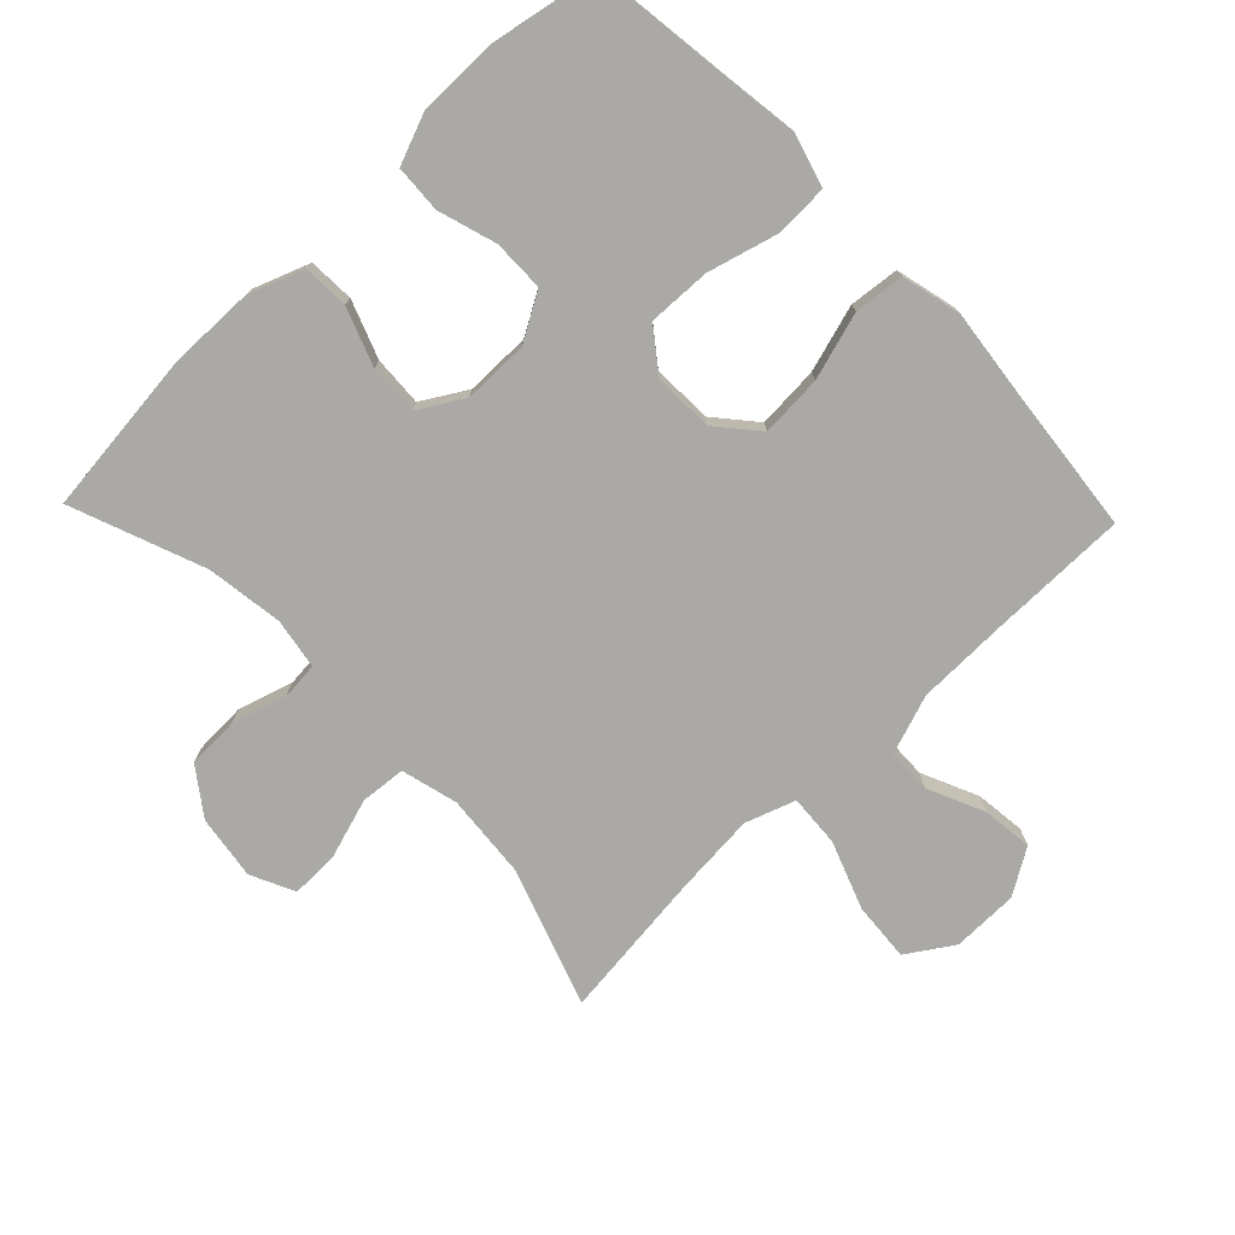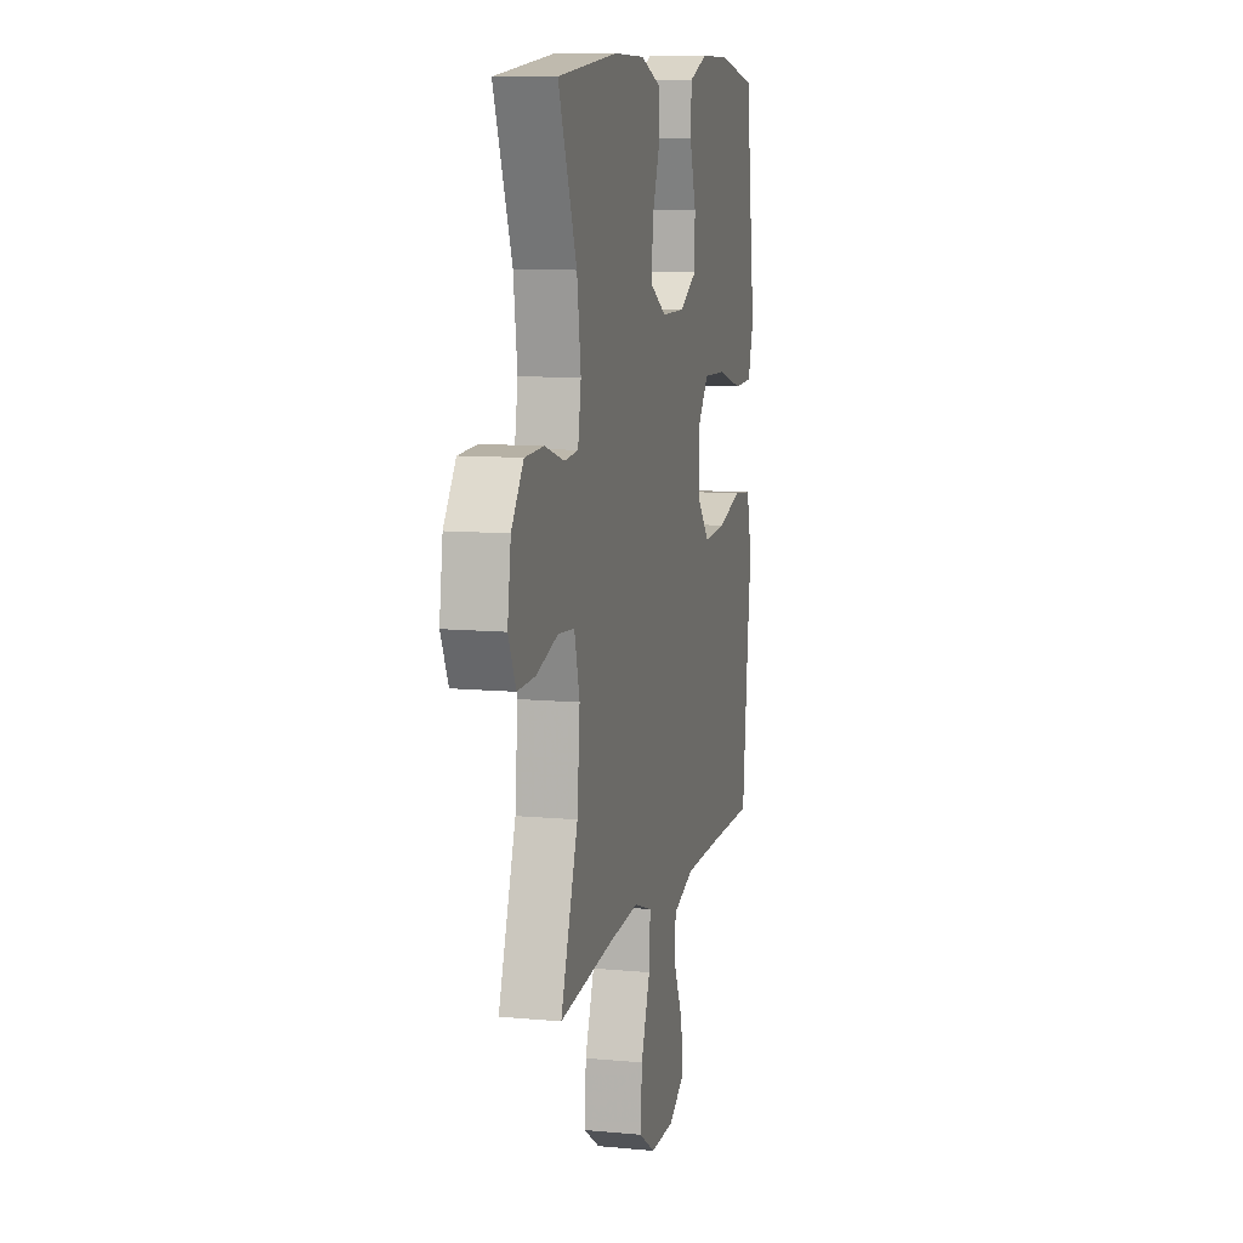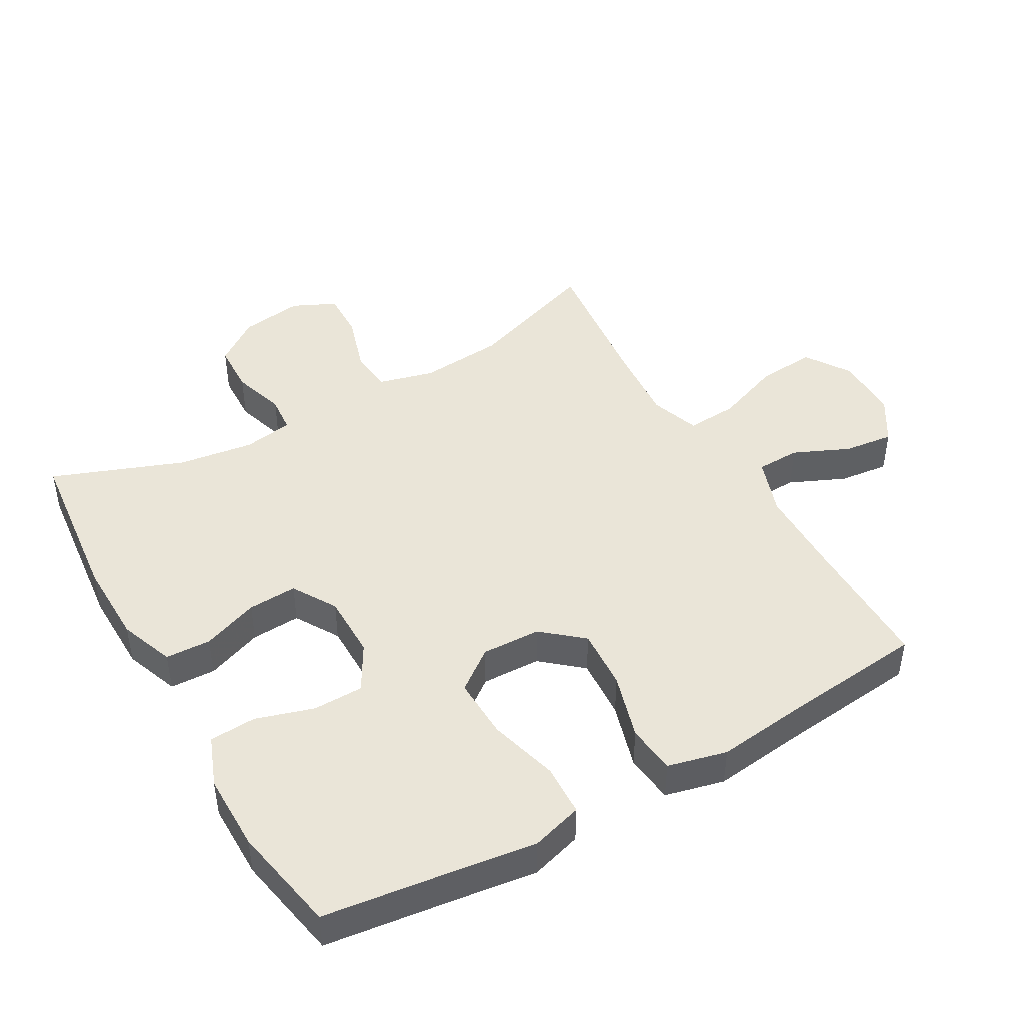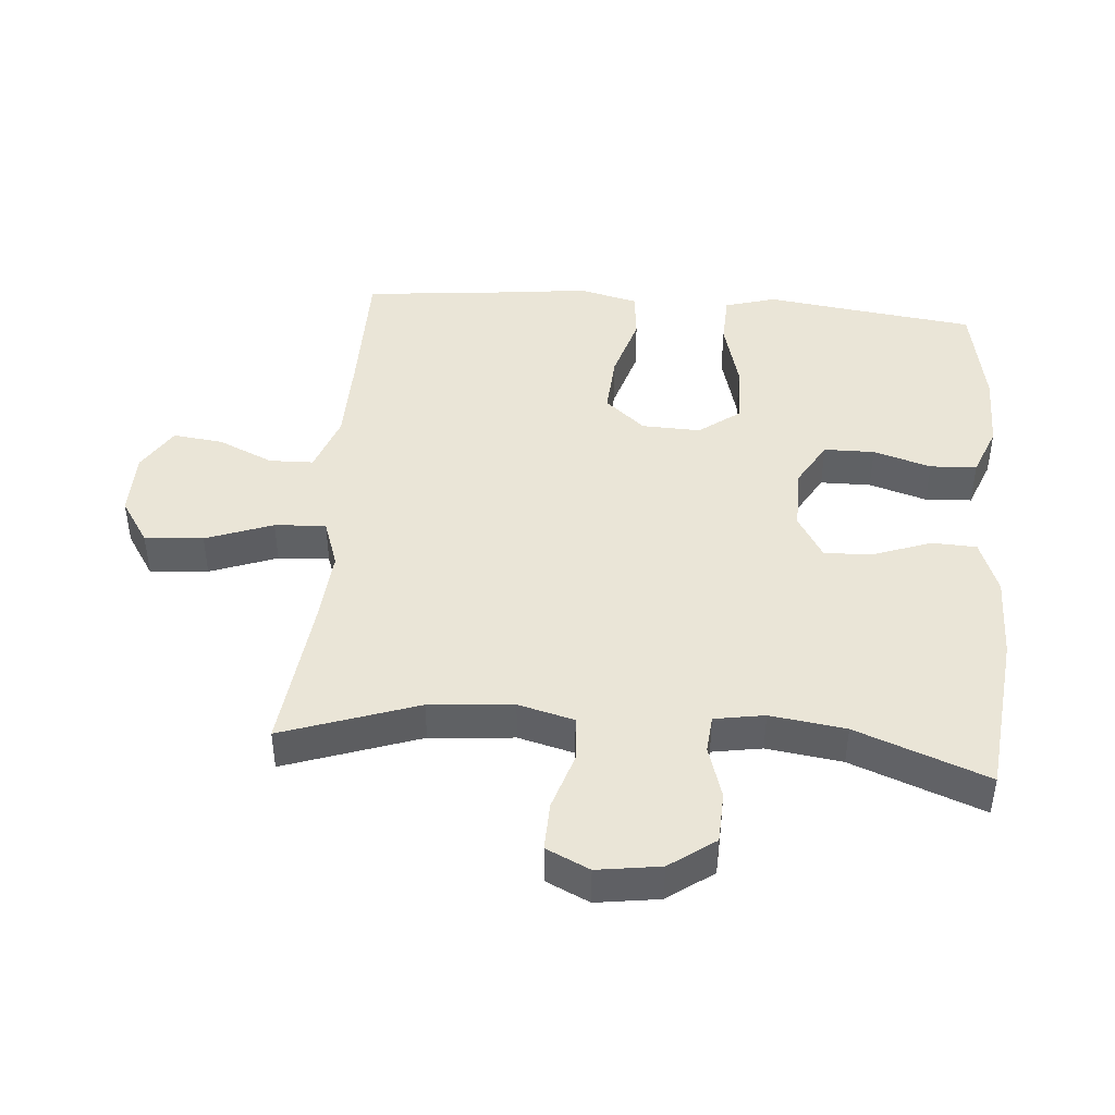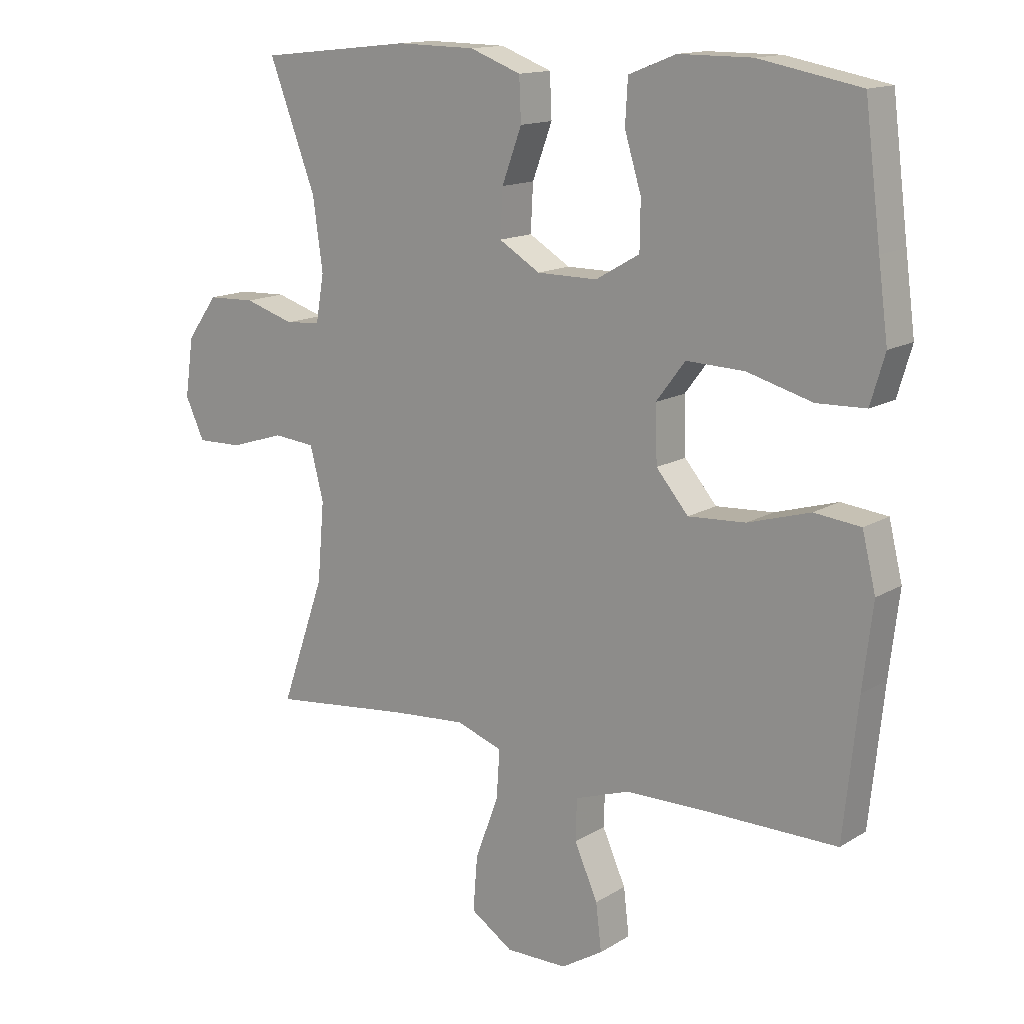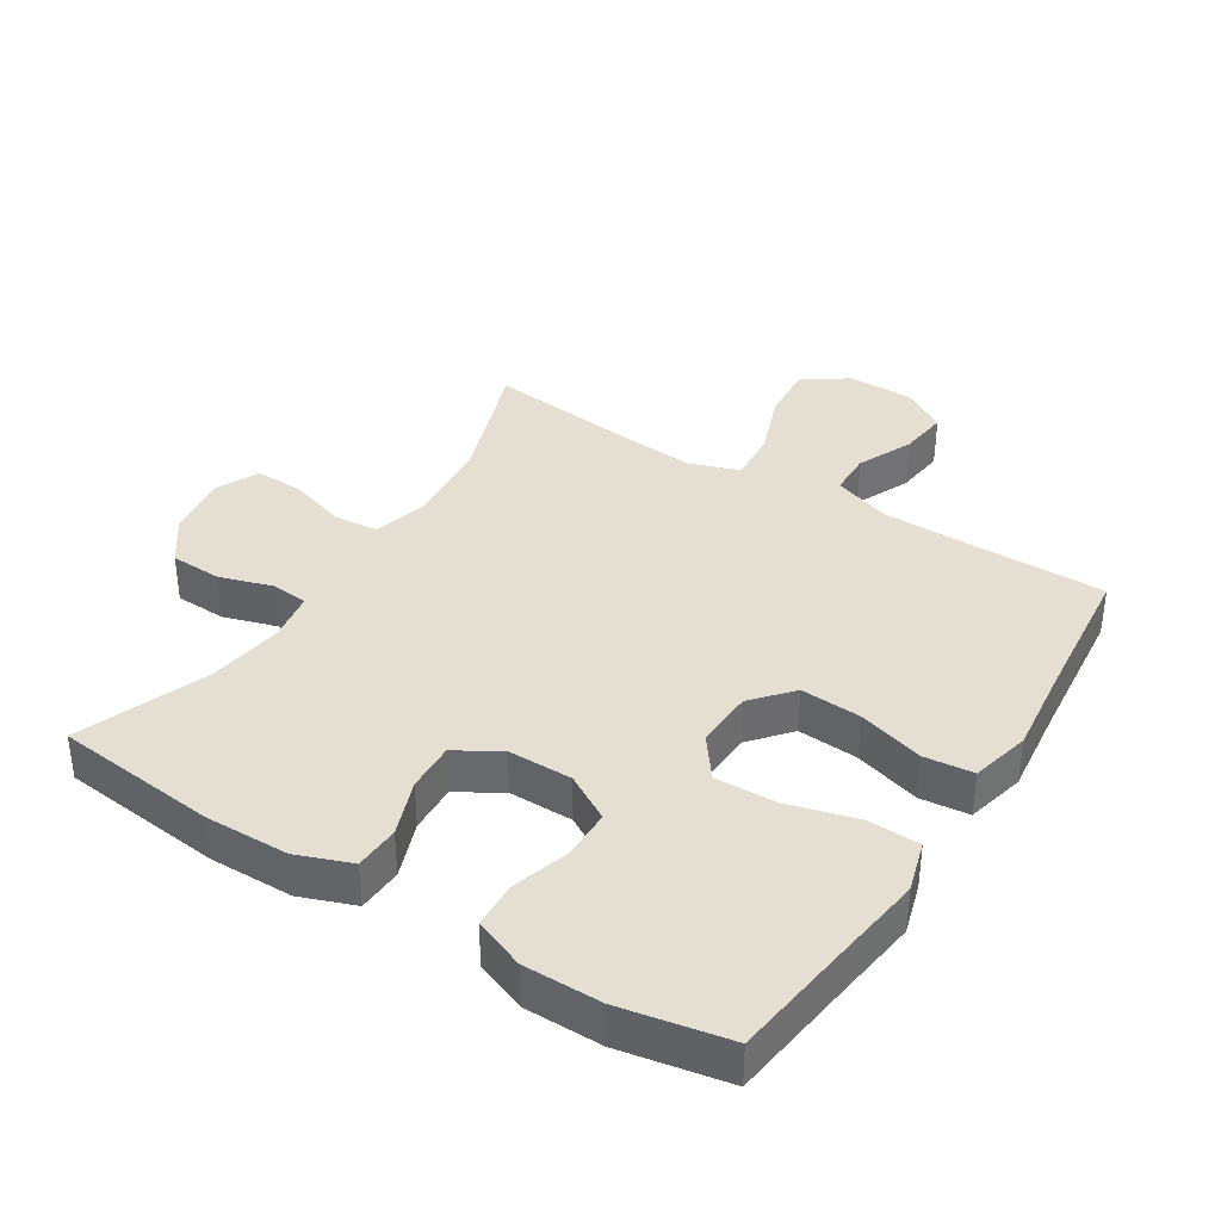
<metadata>
{"format":"obj","ext":"obj","renderer":"f3d","projection":"perspective","resolution":1024,"background":"white","views":[{"elev":-75.5,"azim":43.9,"up":"+Y"},{"elev":10.0,"azim":-76.4,"up":"+Z"},{"elev":45.1,"azim":60.2,"up":"+Y"},{"elev":44.0,"azim":-85.2,"up":"+Y"},{"elev":14.4,"azim":37.7,"up":"+Z"},{"elev":37.0,"azim":32.3,"up":"+Y"}]}
</metadata>
<code>
v 0.5 0.07 -0.5
v 0.293 0.07 -0.5
v 0.155 0.07 -0.502
v 0.066 0.07 -0.533
v 0.064 0.07 -0.6
v 0.102 0.07 -0.685
v 0.111 0.07 -0.761
v 0.043 0.07 -0.803
v -0.057 0.07 -0.804
v -0.126 0.07 -0.759
v -0.119 0.07 -0.67
v -0.081 0.07 -0.568
v -0.076 0.07 -0.49
v -0.151 0.07 -0.464
v -0.272 0.07 -0.474
v -0.5 0.07 -0.5
v -0.428 0.07 -0.294
v -0.417 0.07 -0.166
v -0.439 0.07 -0.081
v -0.507 0.07 -0.075
v -0.596 0.07 -0.103
v -0.67 0.07 -0.105
v -0.701 0.07 -0.039
v -0.687 0.07 0.057
v -0.637 0.07 0.126
v -0.559 0.07 0.129
v -0.478 0.07 0.104
v -0.421 0.07 0.109
v -0.408 0.07 0.185
v -0.424 0.07 0.3
v -0.5 0.07 0.5
v -0.251 0.07 0.527
v -0.123 0.07 0.525
v -0.04 0.07 0.494
v -0.037 0.07 0.425
v -0.069 0.07 0.339
v -0.073 0.07 0.264
v -0.006 0.07 0.224
v 0.092 0.07 0.224
v 0.163 0.07 0.265
v 0.164 0.07 0.342
v 0.137 0.07 0.43
v 0.141 0.07 0.501
v 0.218 0.07 0.531
v 0.336 0.07 0.531
v 0.5 0.07 0.5
v 0.526 0.07 0.297
v 0.542 0.07 0.178
v 0.519 0.07 0.1
v 0.44 0.07 0.097
v 0.334 0.07 0.126
v 0.24 0.07 0.129
v 0.193 0.07 0.067
v 0.196 0.07 -0.023
v 0.248 0.07 -0.084
v 0.341 0.07 -0.078
v 0.442 0.07 -0.048
v 0.517 0.07 -0.056
v 0.539 0.07 -0.146
v 0.523 0.07 -0.28
v 0.5 0 -0.5
v 0.293 0 -0.5
v 0.155 0 -0.502
v 0.066 0 -0.533
v 0.064 0 -0.6
v 0.102 0 -0.685
v 0.111 0 -0.761
v 0.043 0 -0.803
v -0.057 0 -0.804
v -0.126 0 -0.759
v -0.119 0 -0.67
v -0.081 0 -0.568
v -0.076 0 -0.49
v -0.151 0 -0.464
v -0.272 0 -0.474
v -0.5 0 -0.5
v -0.428 0 -0.294
v -0.417 0 -0.166
v -0.439 0 -0.081
v -0.507 0 -0.075
v -0.596 0 -0.103
v -0.67 0 -0.105
v -0.701 0 -0.039
v -0.687 0 0.057
v -0.637 0 0.126
v -0.559 0 0.129
v -0.478 0 0.104
v -0.421 0 0.109
v -0.408 0 0.185
v -0.424 0 0.3
v -0.5 0 0.5
v -0.251 0 0.527
v -0.123 0 0.525
v -0.04 0 0.494
v -0.037 0 0.425
v -0.069 0 0.339
v -0.073 0 0.264
v -0.006 0 0.224
v 0.092 0 0.224
v 0.163 0 0.265
v 0.164 0 0.342
v 0.137 0 0.43
v 0.141 0 0.501
v 0.218 0 0.531
v 0.336 0 0.531
v 0.5 0 0.5
v 0.526 0 0.297
v 0.542 0 0.178
v 0.519 0 0.1
v 0.44 0 0.097
v 0.334 0 0.126
v 0.24 0 0.129
v 0.193 0 0.067
v 0.196 0 -0.023
v 0.248 0 -0.084
v 0.341 0 -0.078
v 0.442 0 -0.048
v 0.517 0 -0.056
v 0.539 0 -0.146
v 0.523 0 -0.28
f 58 59 60
f 57 58 60
f 56 57 60
f 60 1 2
f 56 60 2
f 55 56 2
f 54 55 2 3
f 53 54 3 4
f 49 50 51
f 48 49 51
f 47 48 51
f 47 51 52
f 46 47 52
f 45 46 52
f 44 45 52
f 43 44 52
f 42 43 52
f 41 42 52
f 40 41 52 53
f 34 35 36
f 33 34 36
f 32 33 36
f 31 32 36
f 30 31 36
f 29 30 36 37
f 28 29 37 38
f 25 26 27
f 24 25 27
f 23 24 27
f 22 23 27
f 21 22 27
f 20 21 27
f 19 20 27 28
f 28 38 39
f 19 28 39
f 18 19 39
f 15 16 17
f 39 40 53
f 18 39 53
f 17 18 53
f 15 17 53
f 14 15 53
f 10 11 12
f 9 10 12
f 8 9 12
f 7 8 12
f 6 7 12
f 5 6 12
f 13 14 53 4
f 4 5 12 13
f 120 119 118
f 120 118 117
f 120 117 116
f 62 61 120
f 62 120 116
f 62 116 115
f 63 62 115 114
f 64 63 114 113
f 111 110 109
f 111 109 108
f 111 108 107
f 112 111 107
f 112 107 106
f 112 106 105
f 112 105 104
f 112 104 103
f 112 103 102
f 112 102 101
f 113 112 101 100
f 96 95 94
f 96 94 93
f 96 93 92
f 96 92 91
f 96 91 90
f 97 96 90 89
f 98 97 89 88
f 87 86 85
f 87 85 84
f 87 84 83
f 87 83 82
f 87 82 81
f 87 81 80
f 88 87 80 79
f 99 98 88
f 99 88 79
f 99 79 78
f 77 76 75
f 113 100 99
f 113 99 78
f 113 78 77
f 113 77 75
f 113 75 74
f 72 71 70
f 72 70 69
f 72 69 68
f 72 68 67
f 72 67 66
f 72 66 65
f 64 113 74 73
f 73 72 65 64
f 1 61 62 2
f 2 62 63 3
f 3 63 64 4
f 4 64 65 5
f 5 65 66 6
f 6 66 67 7
f 7 67 68 8
f 8 68 69 9
f 9 69 70 10
f 10 70 71 11
f 11 71 72 12
f 12 72 73 13
f 13 73 74 14
f 14 74 75 15
f 15 75 76 16
f 16 76 77 17
f 17 77 78 18
f 18 78 79 19
f 19 79 80 20
f 20 80 81 21
f 21 81 82 22
f 22 82 83 23
f 23 83 84 24
f 24 84 85 25
f 25 85 86 26
f 26 86 87 27
f 27 87 88 28
f 28 88 89 29
f 29 89 90 30
f 30 90 91 31
f 31 91 92 32
f 32 92 93 33
f 33 93 94 34
f 34 94 95 35
f 35 95 96 36
f 36 96 97 37
f 37 97 98 38
f 38 98 99 39
f 39 99 100 40
f 40 100 101 41
f 41 101 102 42
f 42 102 103 43
f 43 103 104 44
f 44 104 105 45
f 45 105 106 46
f 46 106 107 47
f 47 107 108 48
f 48 108 109 49
f 49 109 110 50
f 50 110 111 51
f 51 111 112 52
f 52 112 113 53
f 53 113 114 54
f 54 114 115 55
f 55 115 116 56
f 56 116 117 57
f 57 117 118 58
f 58 118 119 59
f 59 119 120 60
f 60 120 61 1

</code>
